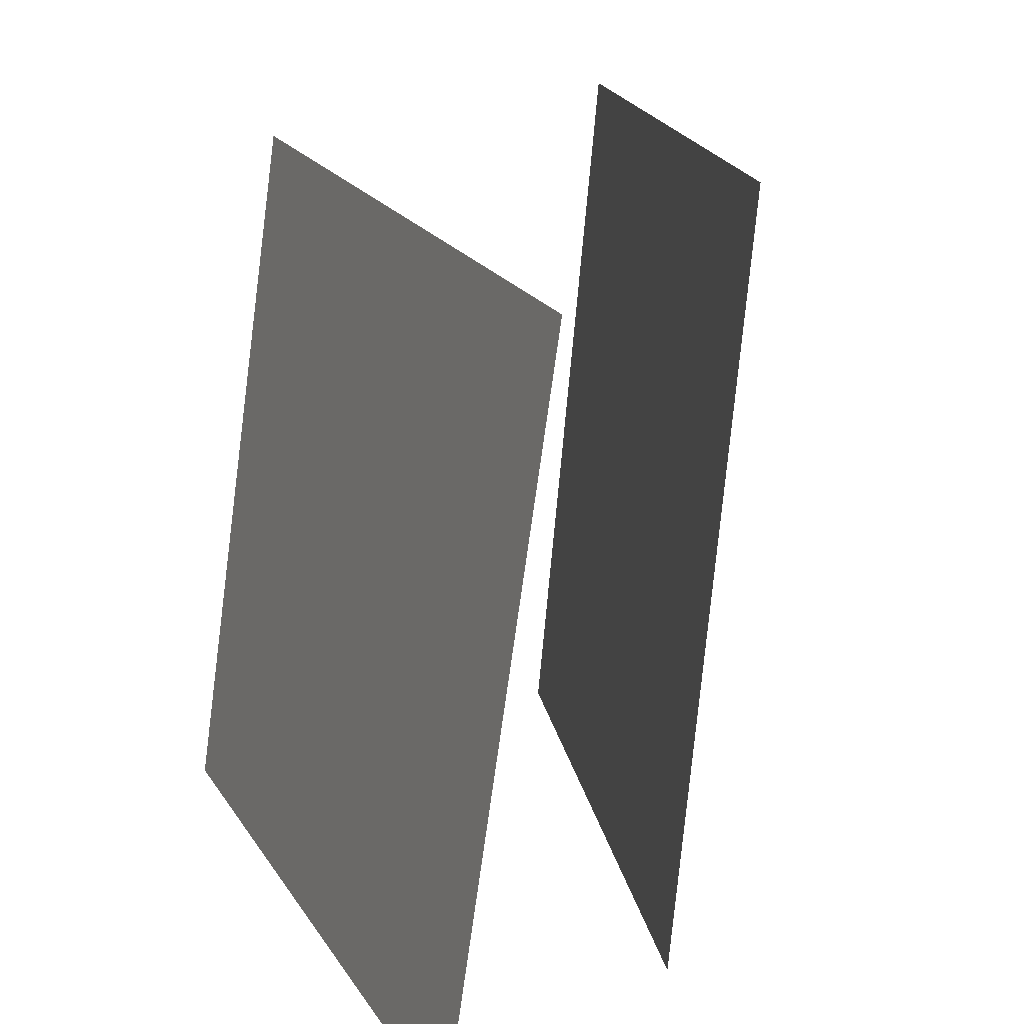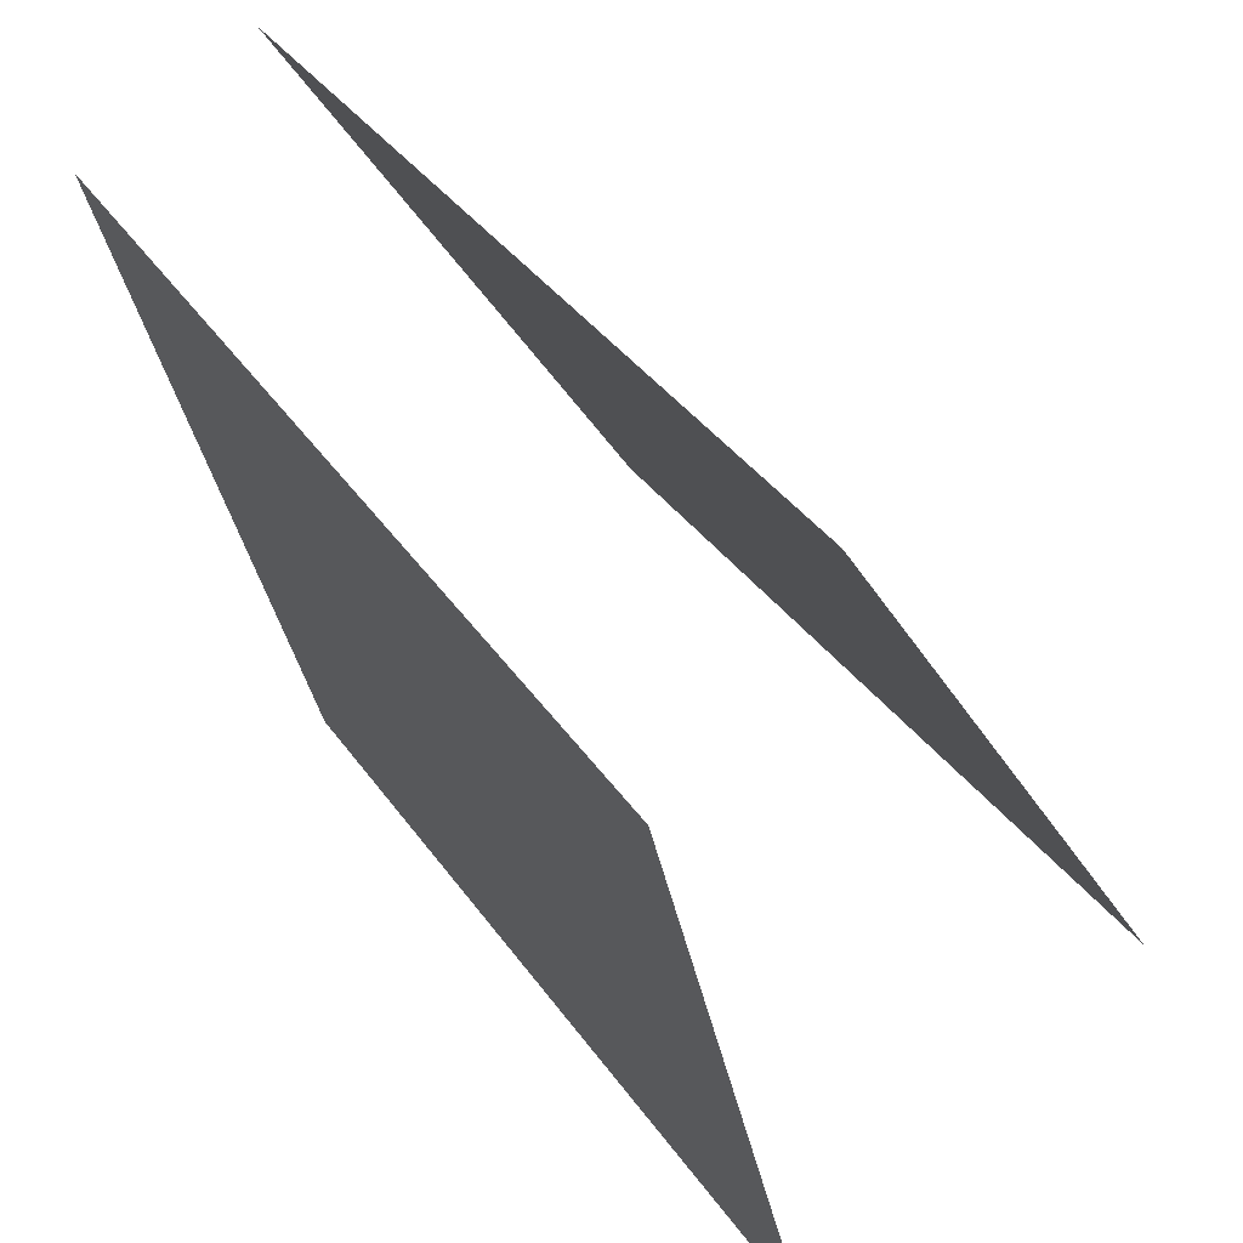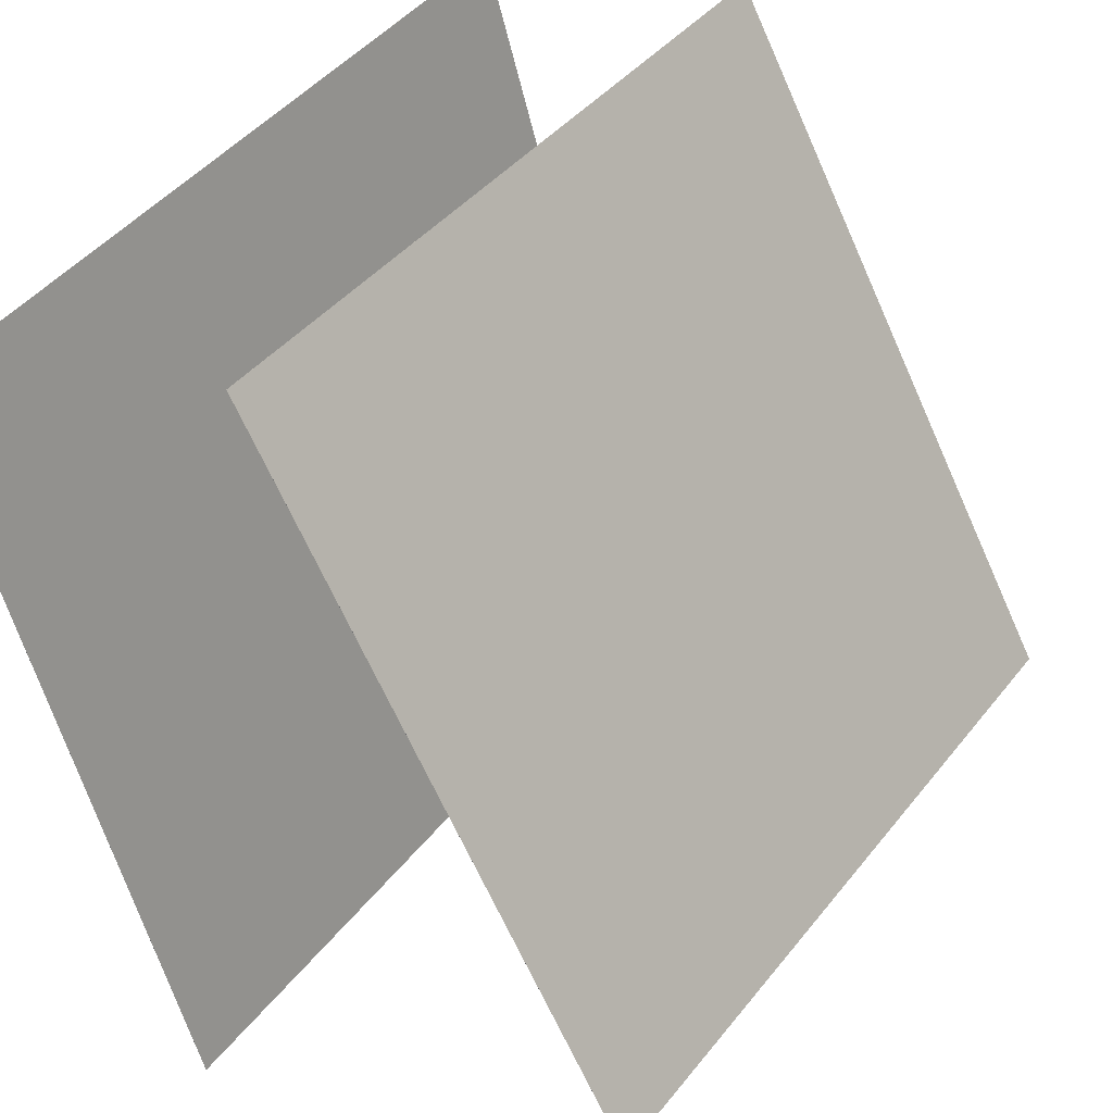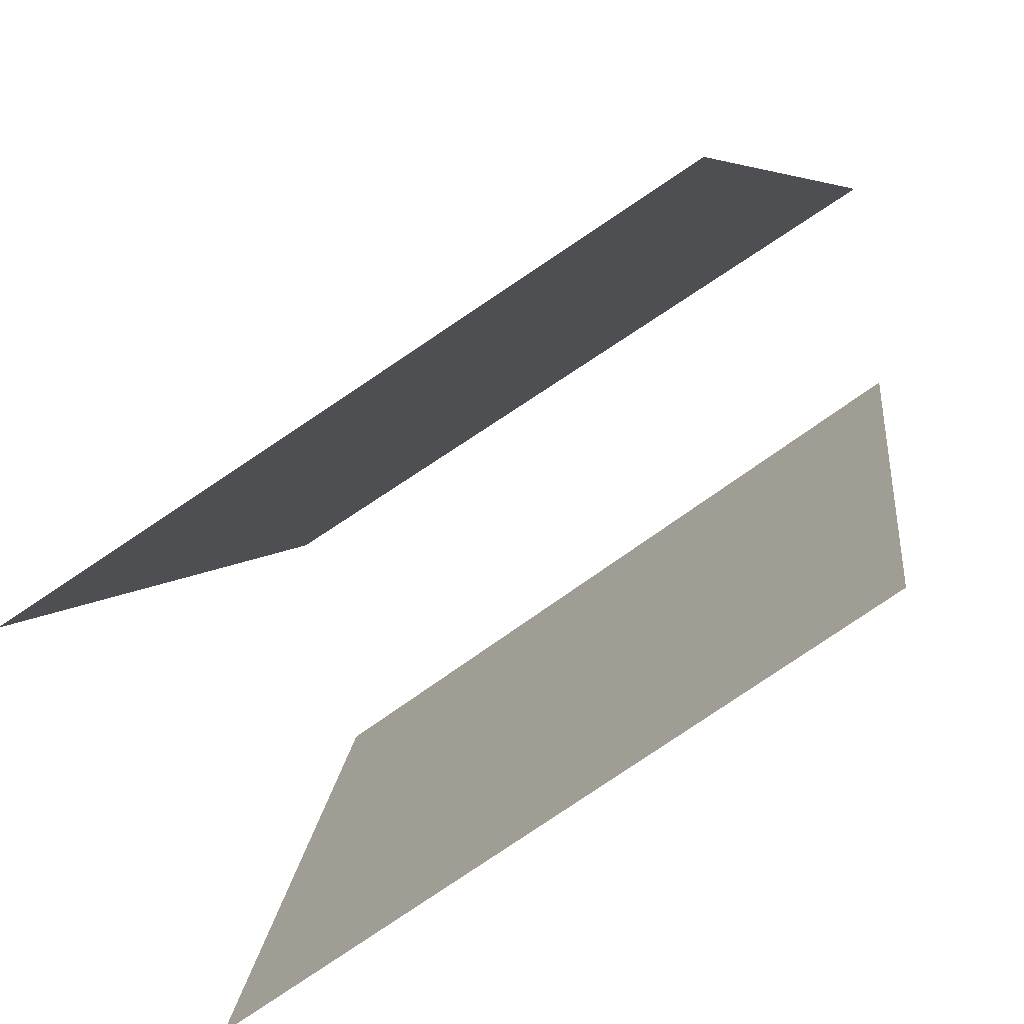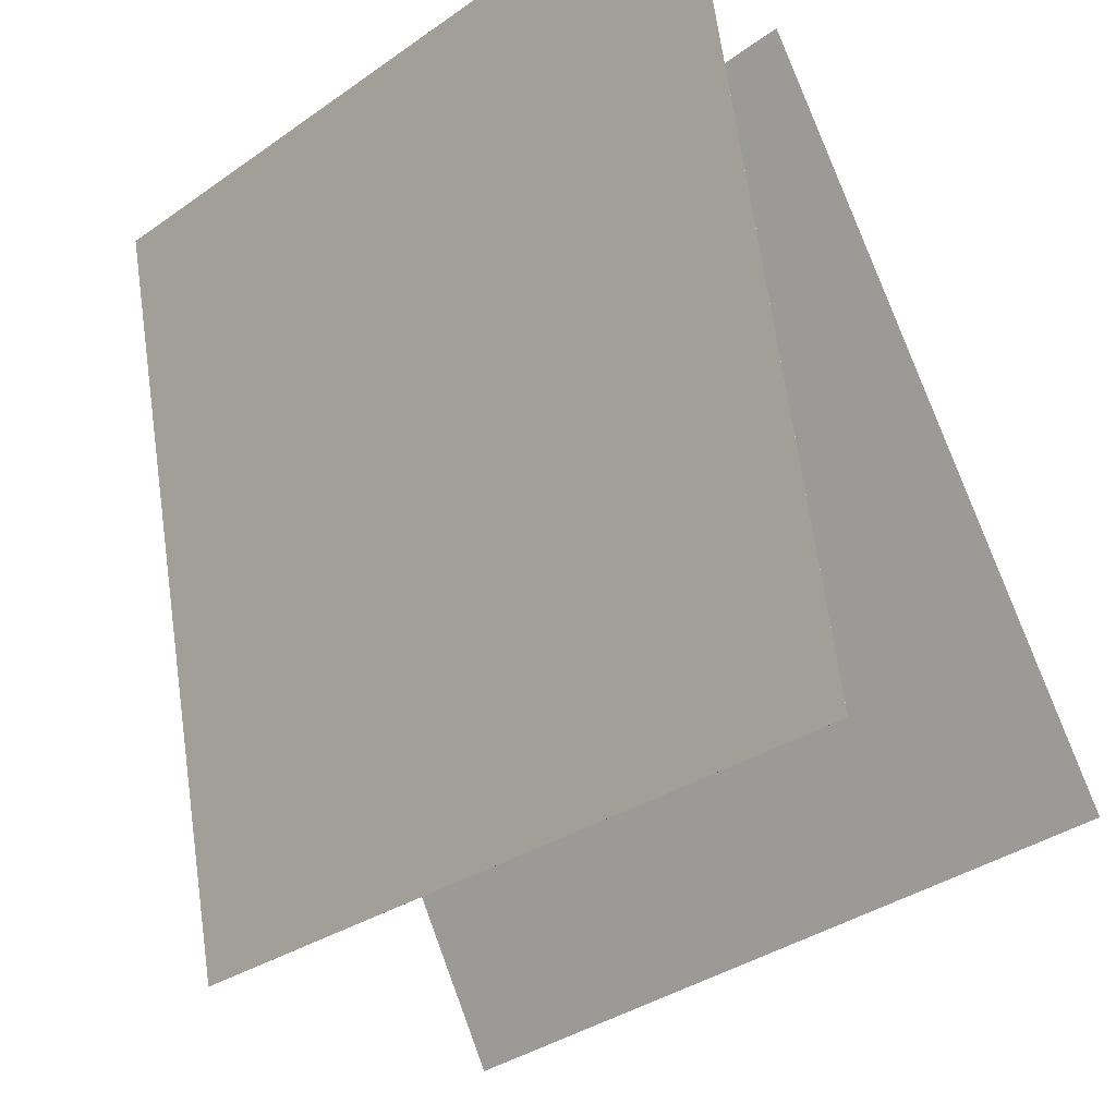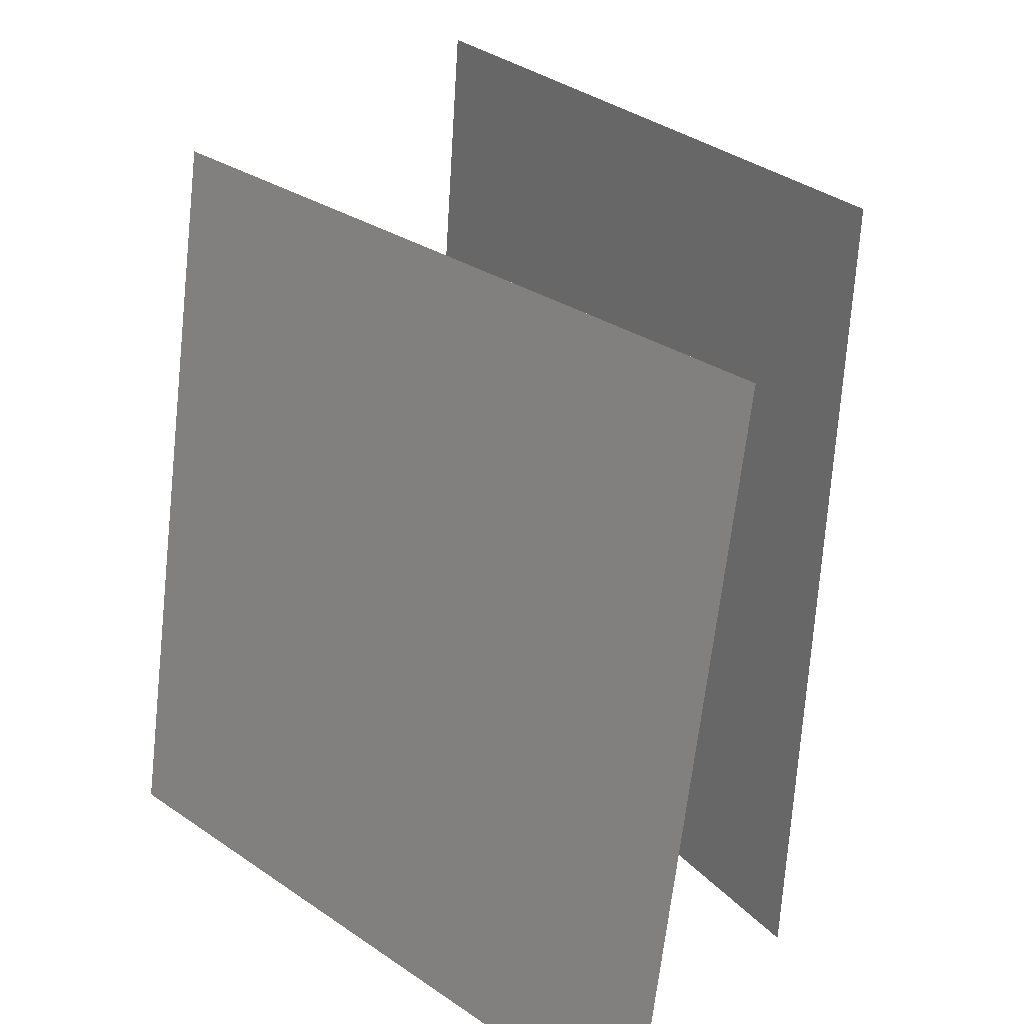
<metadata>
{"format":"obj","ext":"obj","renderer":"f3d","projection":"perspective","resolution":1024,"background":"white","views":[{"elev":19.4,"azim":141.9,"up":"+Z"},{"elev":43.8,"azim":138.2,"up":"+Y"},{"elev":40.1,"azim":-152.2,"up":"+Y"},{"elev":-60.3,"azim":-60.3,"up":"+Y"},{"elev":-33.8,"azim":128.9,"up":"+Y"},{"elev":27.3,"azim":120.9,"up":"+Z"}]}
</metadata>
<code>
v 0.4855 0.3323 -0.5665
v 0.4854 0.3324 -0.5665
v 0.3577 0.3894 0.4211
v 0.3576 0.3894 0.4211
v 0.2339 -0.6323 -0.5433
v 0.2339 -0.6323 -0.5433
v 0.1061 -0.5752 0.4443
v 0.1061 -0.5752 0.4443
f 1.0 7.0 5.0
f 1.0 3.0 7.0
f 1.0 4.0 3.0
f 1.0 2.0 4.0
f 3.0 8.0 7.0
f 3.0 4.0 8.0
f 5.0 7.0 8.0
f 5.0 8.0 6.0
f 1.0 5.0 6.0
f 1.0 6.0 2.0
f 2.0 6.0 8.0
f 2.0 8.0 4.0
v -0.3215 -0.4956 -0.5151
v -0.4324 -0.491 0.4755
v 0.1657 0.3731 -0.4646
v 0.05474 0.3777 0.526
v -0.3215 -0.4956 -0.5151
v -0.4324 -0.491 0.4755
v 0.1657 0.3731 -0.4646
v 0.05476 0.3777 0.526
f 9.0 15.0 13.0
f 9.0 11.0 15.0
f 9.0 12.0 11.0
f 9.0 10.0 12.0
f 11.0 16.0 15.0
f 11.0 12.0 16.0
f 13.0 15.0 16.0
f 13.0 16.0 14.0
f 9.0 13.0 14.0
f 9.0 14.0 10.0
f 10.0 14.0 16.0
f 10.0 16.0 12.0

</code>
